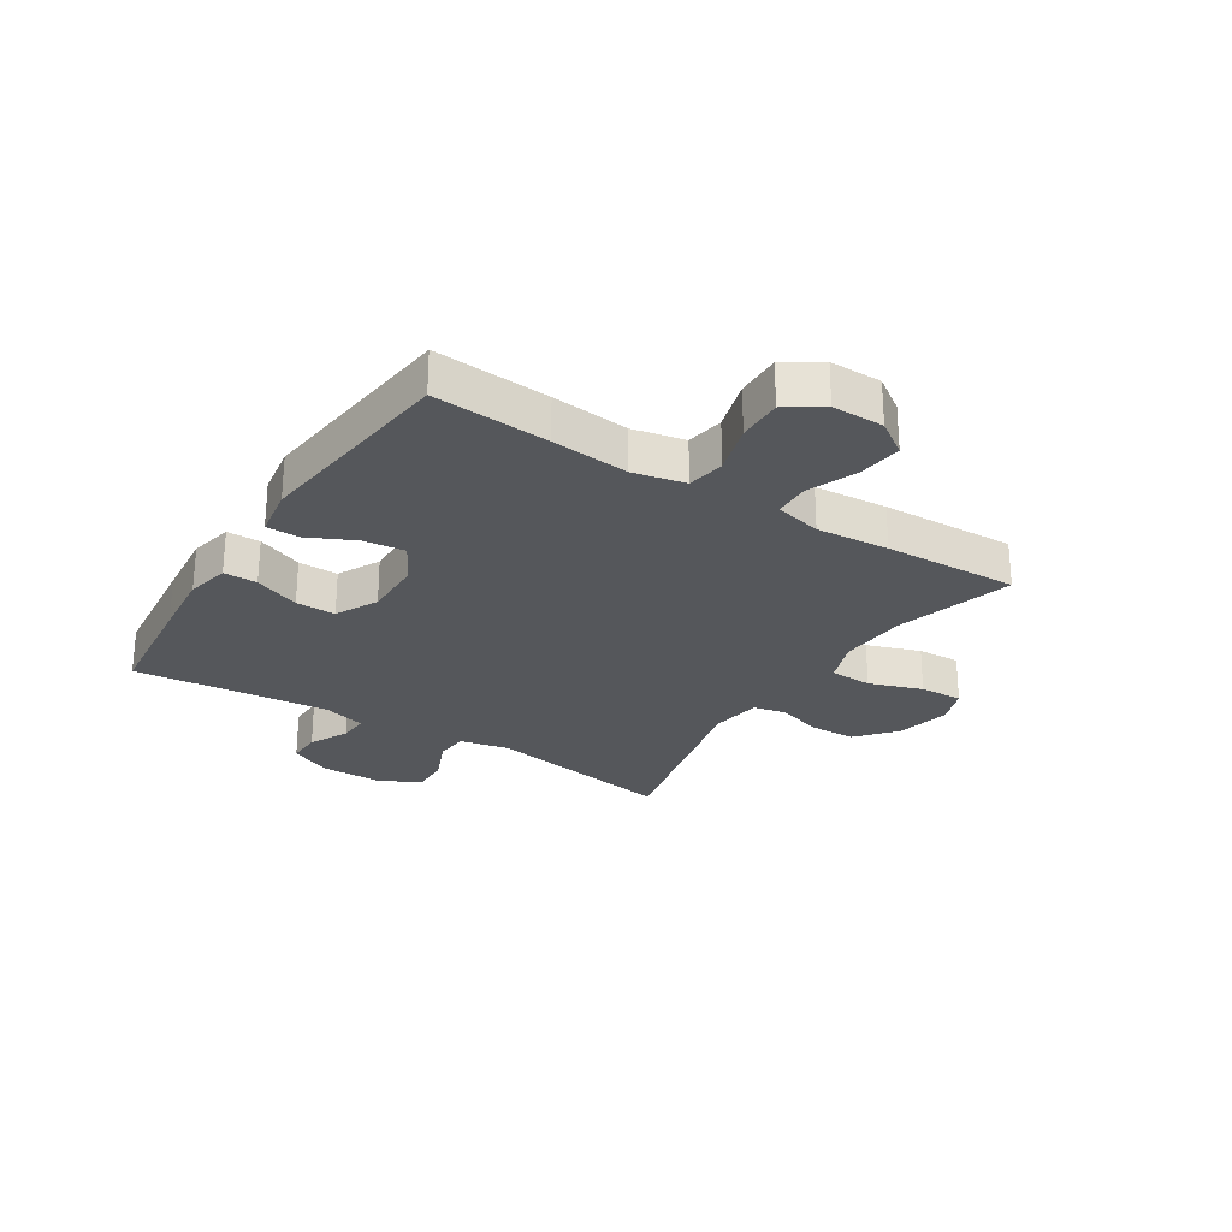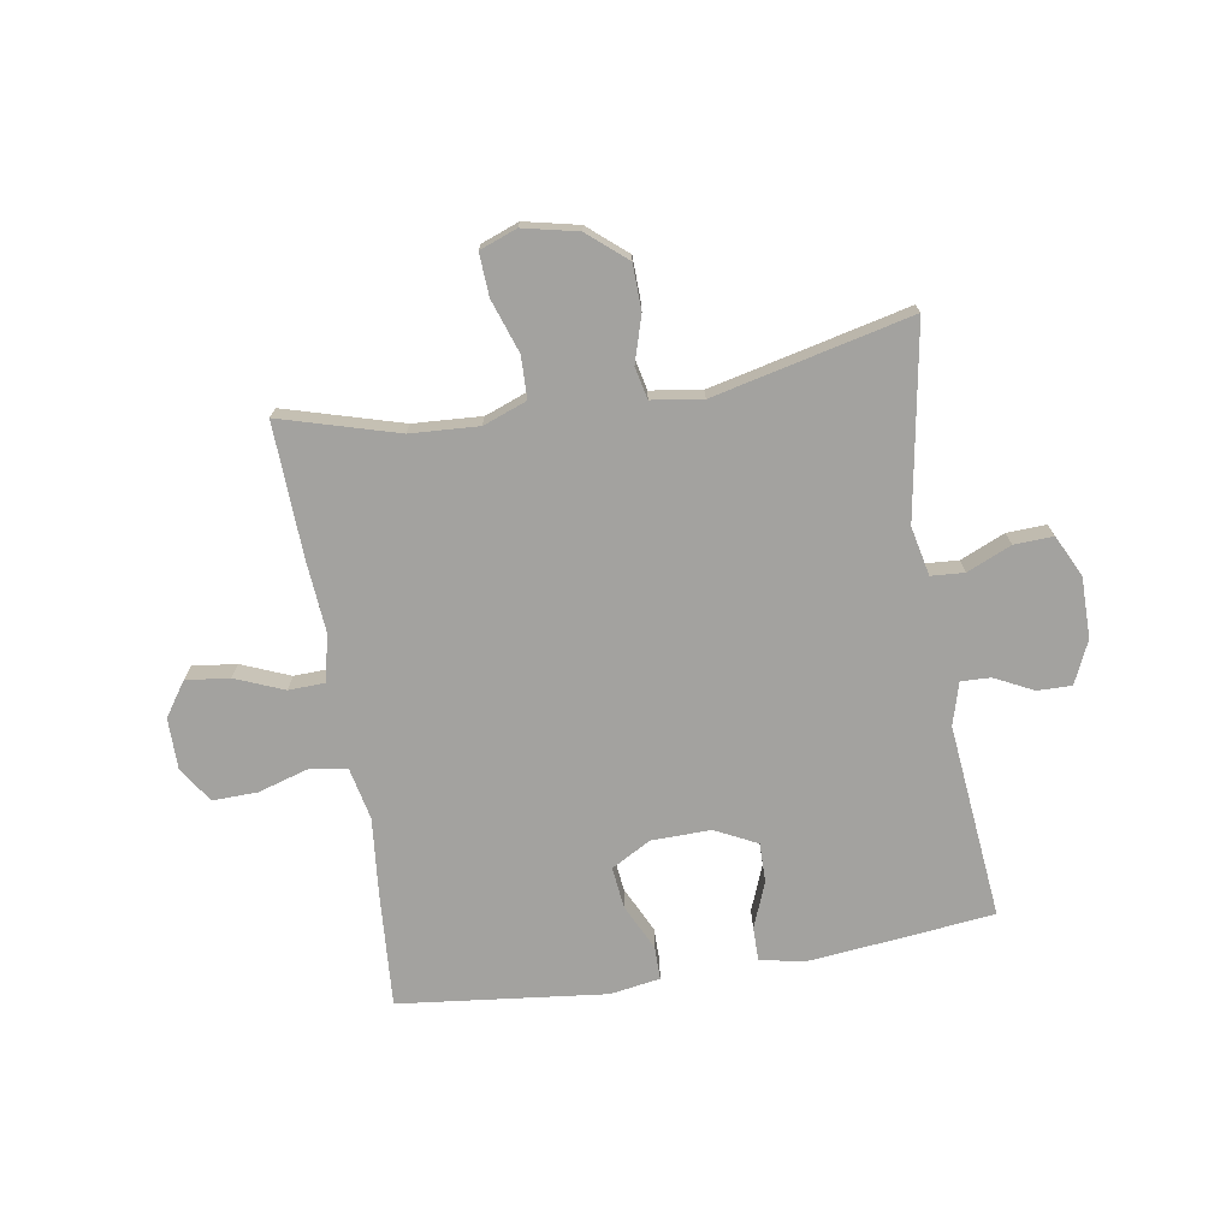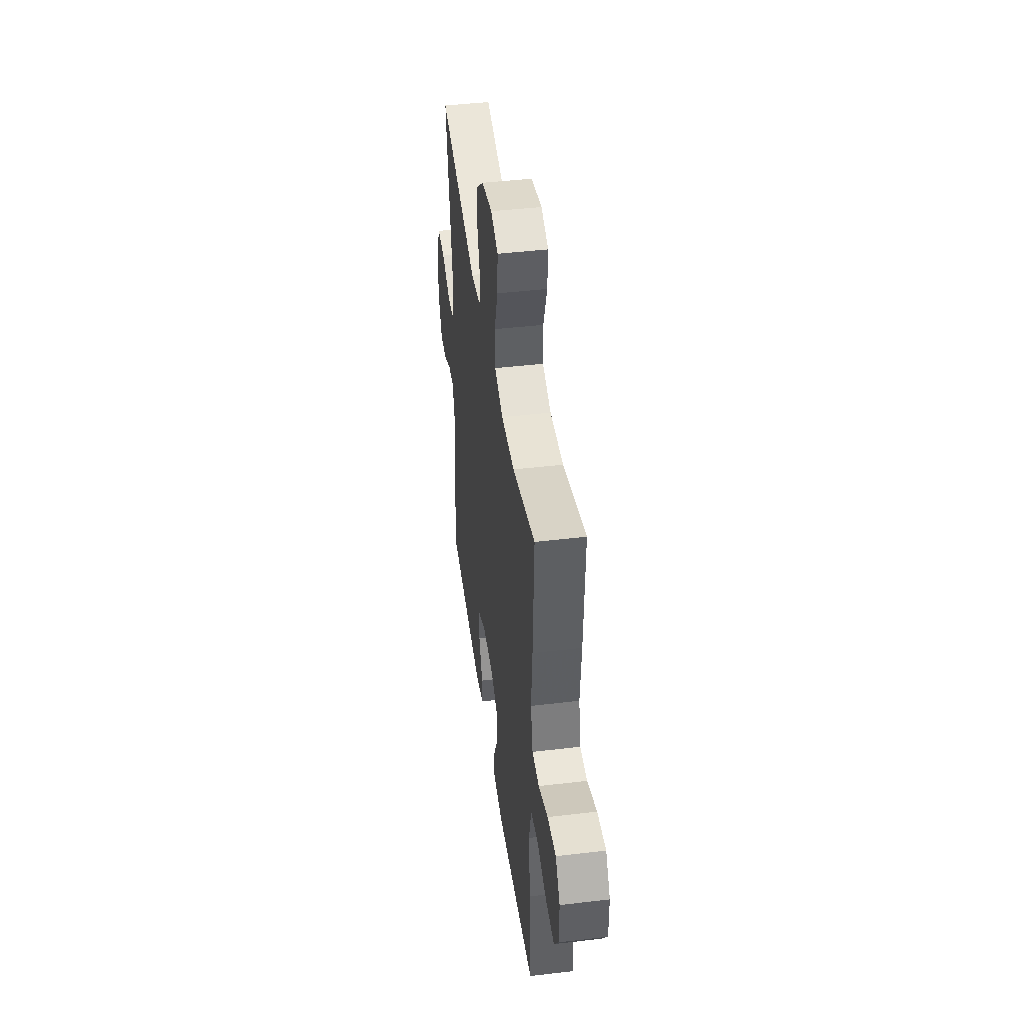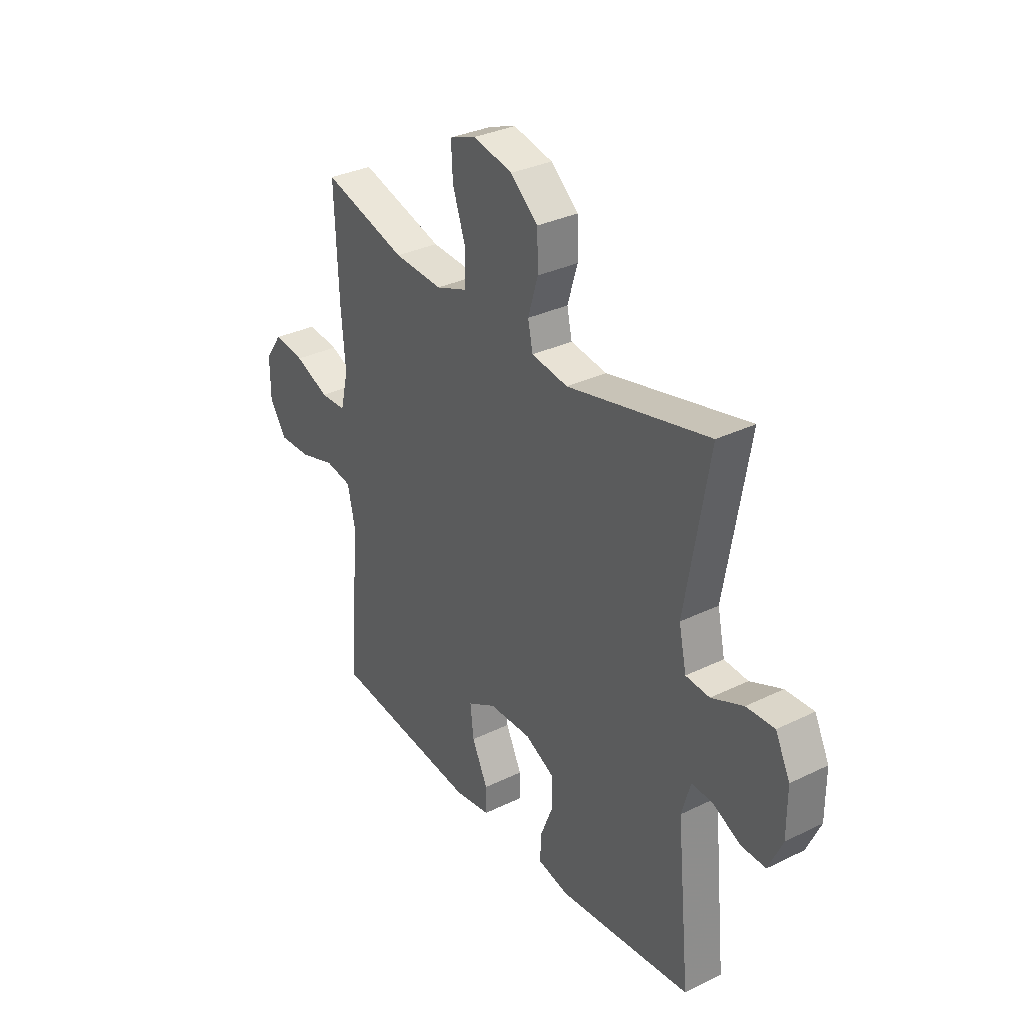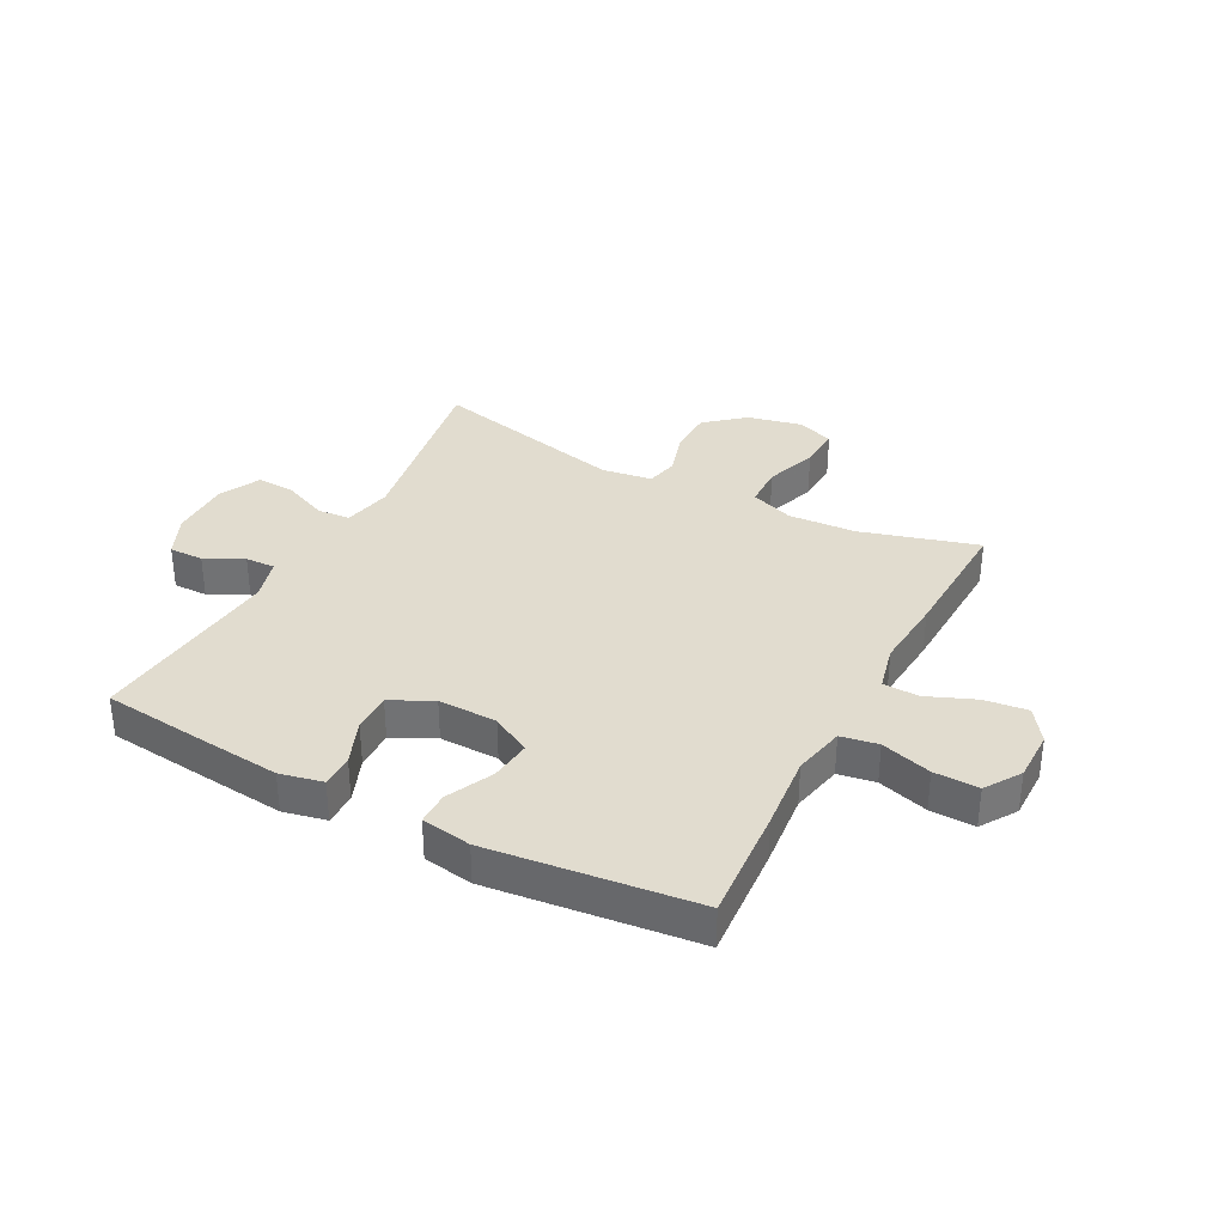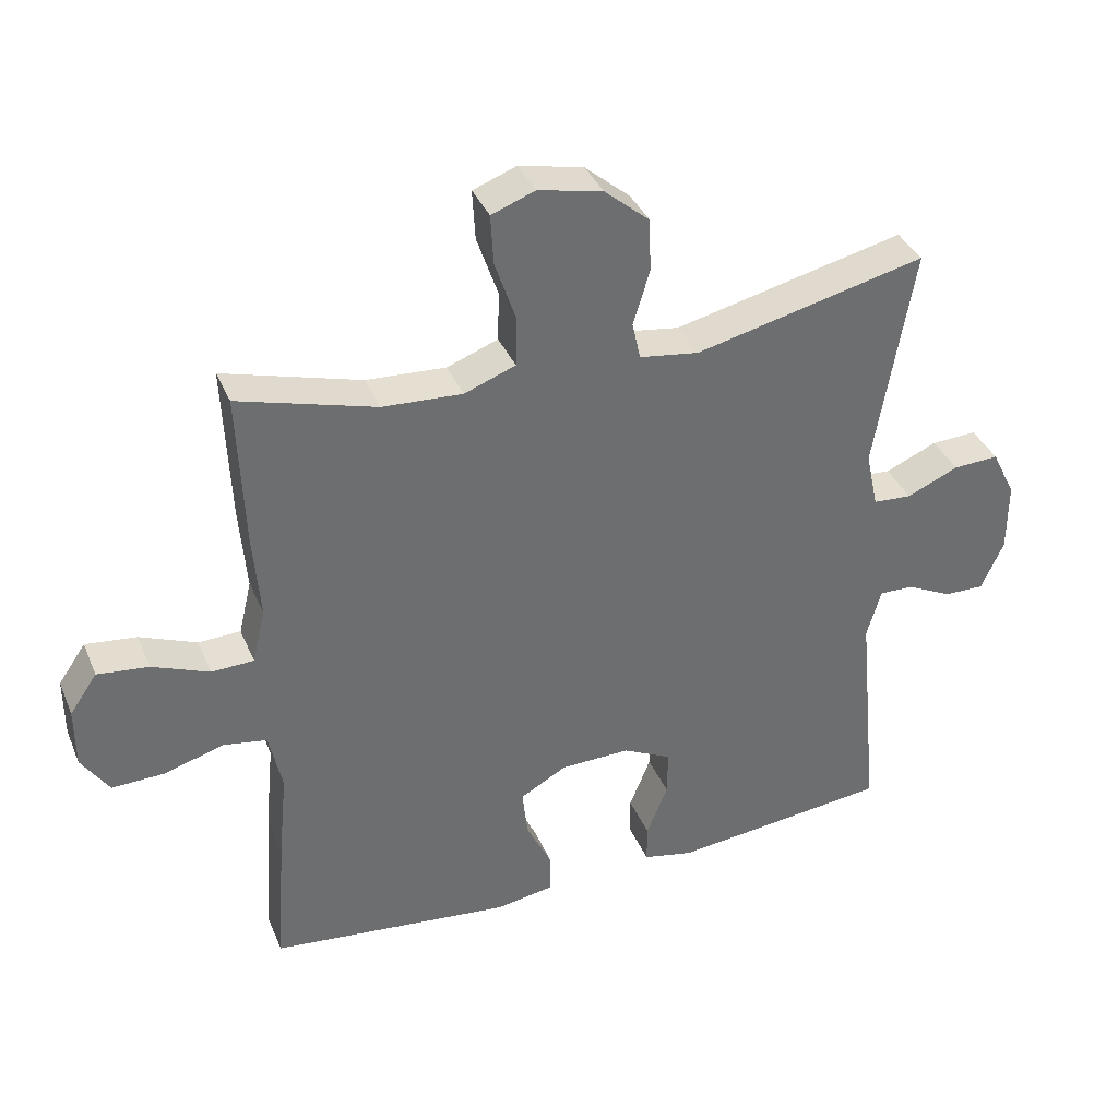
<metadata>
{"format":"obj","ext":"obj","renderer":"f3d","projection":"perspective","resolution":1024,"background":"white","views":[{"elev":-26.6,"azim":-122.6,"up":"+Y"},{"elev":-72.6,"azim":9.3,"up":"+Y"},{"elev":44.7,"azim":-97.9,"up":"+Z"},{"elev":32.6,"azim":55.9,"up":"+Z"},{"elev":34.4,"azim":-152.2,"up":"+Y"},{"elev":37.1,"azim":-21.2,"up":"+Z"}]}
</metadata>
<code>
v 0.5 0.07 -0.5
v 0.296 0.07 -0.522
v 0.179 0.07 -0.534
v 0.105 0.07 -0.518
v 0.105 0.07 -0.461
v 0.136 0.07 -0.383
v 0.137 0.07 -0.315
v 0.065 0.07 -0.279
v -0.037 0.07 -0.281
v -0.105 0.07 -0.319
v -0.097 0.07 -0.39
v -0.059 0.07 -0.469
v -0.059 0.07 -0.526
v -0.145 0.07 -0.54
v -0.5 0.07 -0.5
v -0.486 0.07 -0.303
v -0.473 0.07 -0.171
v -0.492 0.07 -0.082
v -0.556 0.07 -0.071
v -0.643 0.07 -0.097
v -0.72 0.07 -0.099
v -0.76 0.07 -0.038
v -0.76 0.07 0.05
v -0.72 0.07 0.108
v -0.645 0.07 0.099
v -0.562 0.07 0.065
v -0.5 0.07 0.067
v -0.481 0.07 0.147
v -0.491 0.07 0.271
v -0.5 0.07 0.5
v -0.299 0.07 0.442
v -0.182 0.07 0.435
v -0.107 0.07 0.463
v -0.105 0.07 0.535
v -0.136 0.07 0.626
v -0.14 0.07 0.699
v -0.076 0.07 0.723
v 0.018 0.07 0.702
v 0.084 0.07 0.646
v 0.086 0.07 0.568
v 0.062 0.07 0.489
v 0.074 0.07 0.434
v 0.161 0.07 0.421
v 0.5 0.07 0.5
v 0.444 0.07 0.172
v 0.462 0.07 0.088
v 0.519 0.07 0.084
v 0.595 0.07 0.117
v 0.662 0.07 0.12
v 0.697 0.07 0.049
v 0.697 0.07 -0.055
v 0.664 0.07 -0.128
v 0.605 0.07 -0.127
v 0.539 0.07 -0.094
v 0.488 0.07 -0.092
v 0.467 0.07 -0.165
v 0.5 0 -0.5
v 0.296 0 -0.522
v 0.179 0 -0.534
v 0.105 0 -0.518
v 0.105 0 -0.461
v 0.136 0 -0.383
v 0.137 0 -0.315
v 0.065 0 -0.279
v -0.037 0 -0.281
v -0.105 0 -0.319
v -0.097 0 -0.39
v -0.059 0 -0.469
v -0.059 0 -0.526
v -0.145 0 -0.54
v -0.5 0 -0.5
v -0.486 0 -0.303
v -0.473 0 -0.171
v -0.492 0 -0.082
v -0.556 0 -0.071
v -0.643 0 -0.097
v -0.72 0 -0.099
v -0.76 0 -0.038
v -0.76 0 0.05
v -0.72 0 0.108
v -0.645 0 0.099
v -0.562 0 0.065
v -0.5 0 0.067
v -0.481 0 0.147
v -0.491 0 0.271
v -0.5 0 0.5
v -0.299 0 0.442
v -0.182 0 0.435
v -0.107 0 0.463
v -0.105 0 0.535
v -0.136 0 0.626
v -0.14 0 0.699
v -0.076 0 0.723
v 0.018 0 0.702
v 0.084 0 0.646
v 0.086 0 0.568
v 0.062 0 0.489
v 0.074 0 0.434
v 0.161 0 0.421
v 0.5 0 0.5
v 0.444 0 0.172
v 0.462 0 0.088
v 0.519 0 0.084
v 0.595 0 0.117
v 0.662 0 0.12
v 0.697 0 0.049
v 0.697 0 -0.055
v 0.664 0 -0.128
v 0.605 0 -0.127
v 0.539 0 -0.094
v 0.488 0 -0.092
v 0.467 0 -0.165
f 52 53 54
f 51 52 54
f 50 51 54
f 49 50 54
f 48 49 54
f 47 48 54
f 46 47 54 55
f 45 46 55 56
f 43 44 45
f 42 43 45 56
f 39 40 41
f 38 39 41
f 37 38 41
f 36 37 41
f 35 36 41
f 34 35 41
f 33 34 41 42
f 56 1 2
f 42 56 2
f 33 42 2
f 32 33 2
f 28 29 30 31
f 27 28 31 32
f 24 25 26
f 23 24 26
f 22 23 26
f 21 22 26
f 20 21 26
f 19 20 26
f 18 19 26 27
f 17 18 27 32
f 15 16 17
f 14 15 17
f 13 14 17
f 12 13 17
f 11 12 17
f 10 11 17
f 9 10 17 32
f 4 5 6
f 3 4 6
f 2 3 6
f 2 6 7
f 32 2 7
f 8 9 32
f 7 8 32
f 110 109 108
f 110 108 107
f 110 107 106
f 110 106 105
f 110 105 104
f 110 104 103
f 111 110 103 102
f 112 111 102 101
f 101 100 99
f 112 101 99 98
f 97 96 95
f 97 95 94
f 97 94 93
f 97 93 92
f 97 92 91
f 97 91 90
f 98 97 90 89
f 58 57 112
f 58 112 98
f 58 98 89
f 58 89 88
f 87 86 85 84
f 88 87 84 83
f 82 81 80
f 82 80 79
f 82 79 78
f 82 78 77
f 82 77 76
f 82 76 75
f 83 82 75 74
f 88 83 74 73
f 73 72 71
f 73 71 70
f 73 70 69
f 73 69 68
f 73 68 67
f 73 67 66
f 88 73 66 65
f 62 61 60
f 62 60 59
f 62 59 58
f 63 62 58
f 63 58 88
f 88 65 64
f 88 64 63
f 1 57 58 2
f 2 58 59 3
f 3 59 60 4
f 4 60 61 5
f 5 61 62 6
f 6 62 63 7
f 7 63 64 8
f 8 64 65 9
f 9 65 66 10
f 10 66 67 11
f 11 67 68 12
f 12 68 69 13
f 13 69 70 14
f 14 70 71 15
f 15 71 72 16
f 16 72 73 17
f 17 73 74 18
f 18 74 75 19
f 19 75 76 20
f 20 76 77 21
f 21 77 78 22
f 22 78 79 23
f 23 79 80 24
f 24 80 81 25
f 25 81 82 26
f 26 82 83 27
f 27 83 84 28
f 28 84 85 29
f 29 85 86 30
f 30 86 87 31
f 31 87 88 32
f 32 88 89 33
f 33 89 90 34
f 34 90 91 35
f 35 91 92 36
f 36 92 93 37
f 37 93 94 38
f 38 94 95 39
f 39 95 96 40
f 40 96 97 41
f 41 97 98 42
f 42 98 99 43
f 43 99 100 44
f 44 100 101 45
f 45 101 102 46
f 46 102 103 47
f 47 103 104 48
f 48 104 105 49
f 49 105 106 50
f 50 106 107 51
f 51 107 108 52
f 52 108 109 53
f 53 109 110 54
f 54 110 111 55
f 55 111 112 56
f 56 112 57 1

</code>
